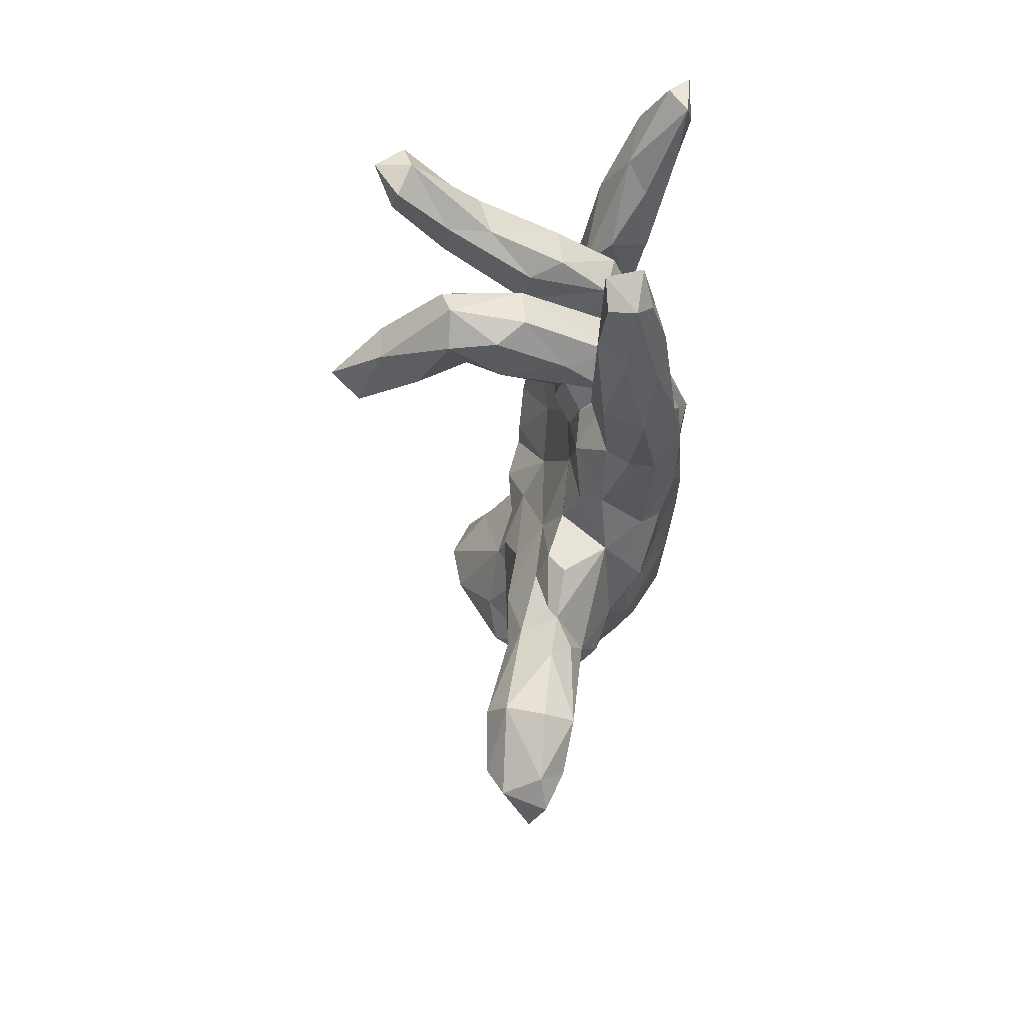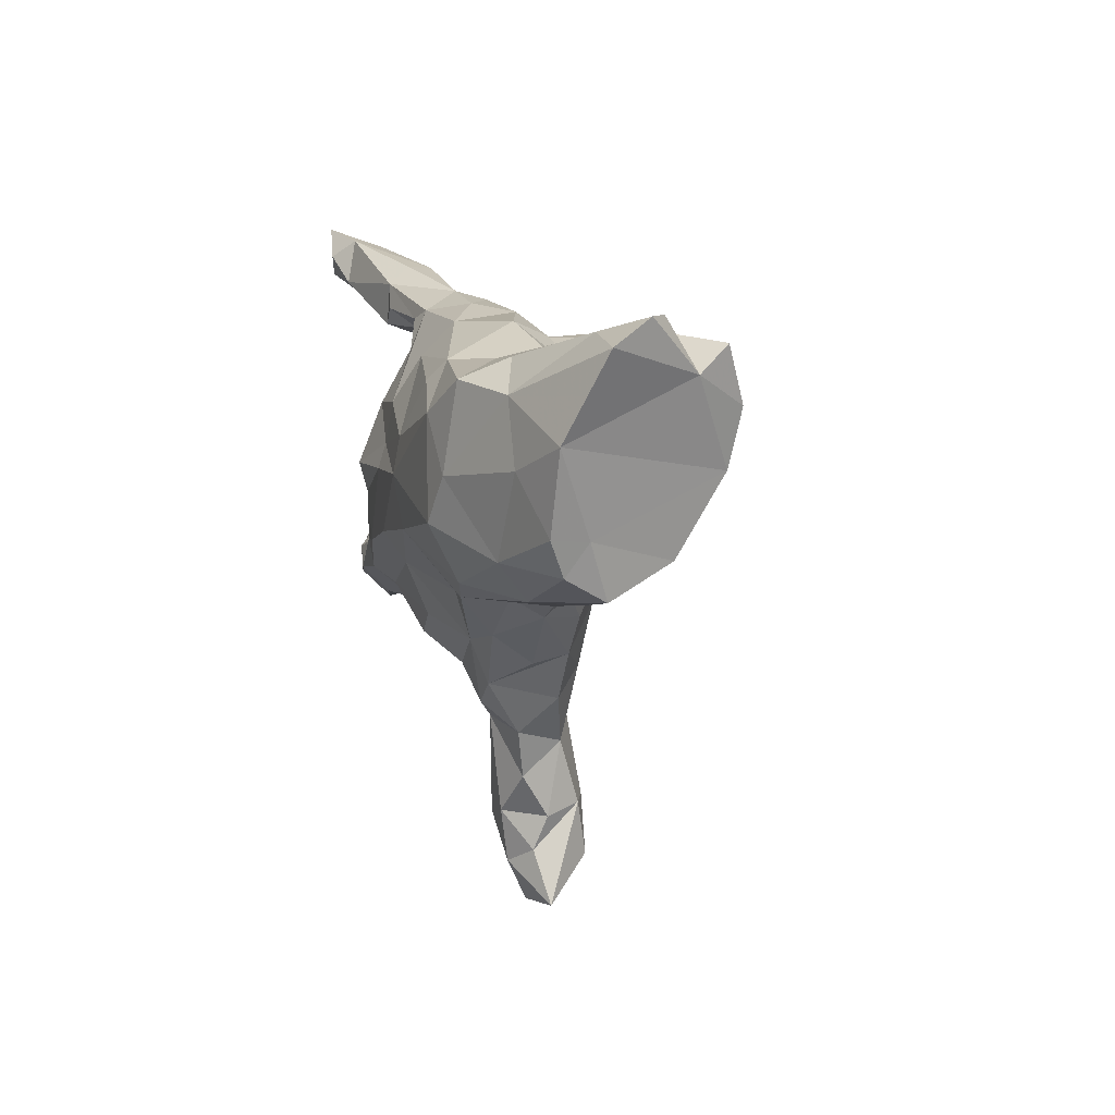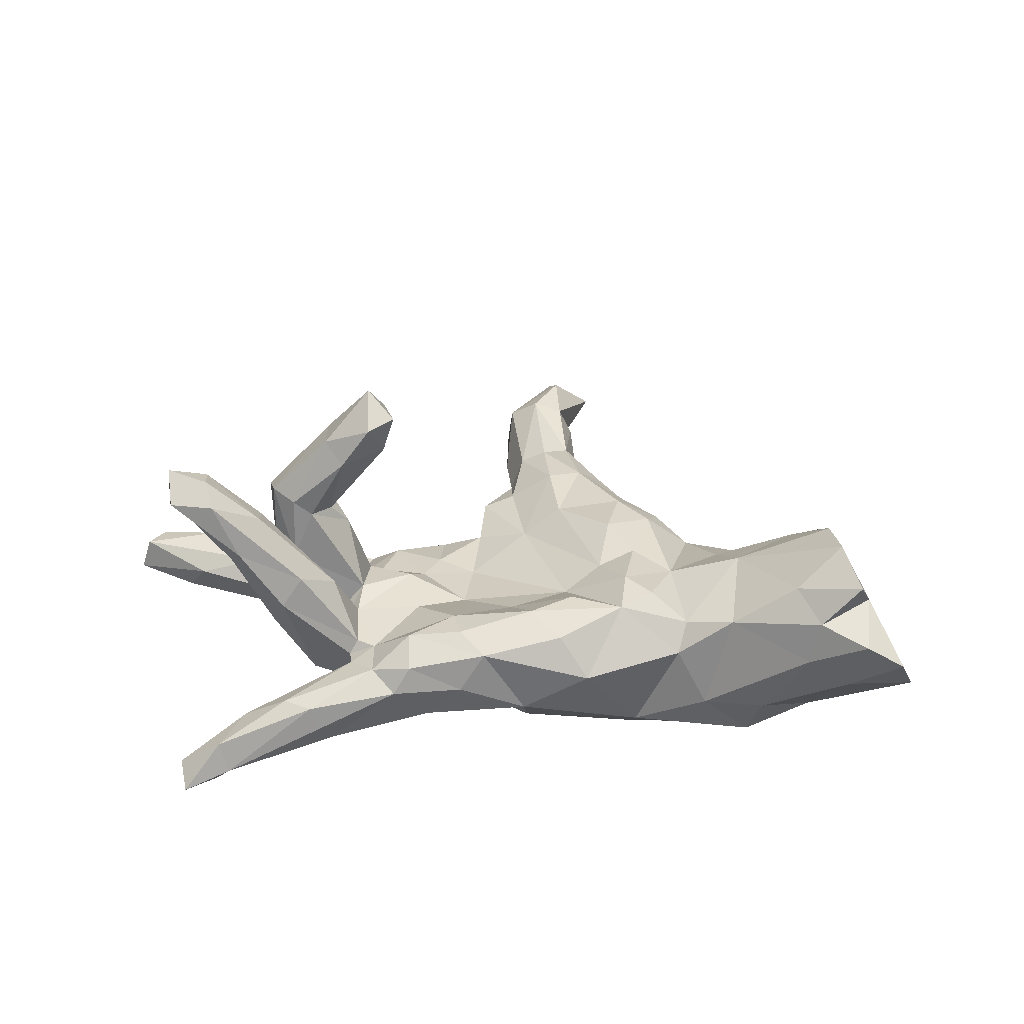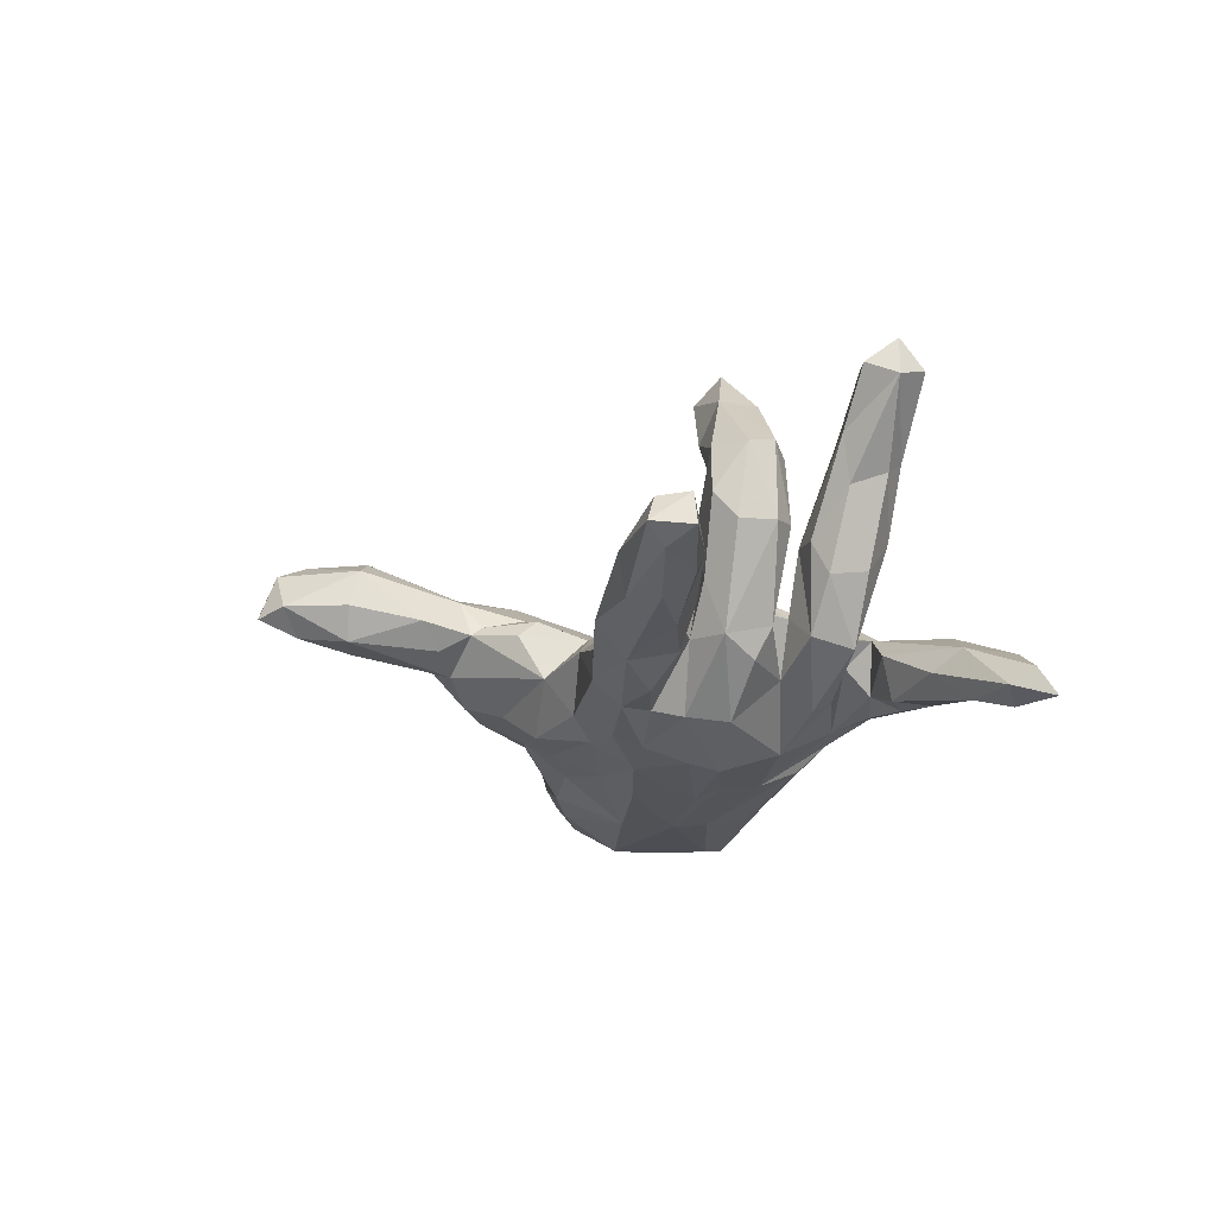
<metadata>
{"format":"obj","ext":"obj","renderer":"f3d","projection":"perspective","resolution":1024,"background":"white","views":[{"elev":-29.2,"azim":90.1,"up":"+Y"},{"elev":4.3,"azim":-102.7,"up":"+Y"},{"elev":29.3,"azim":-171.5,"up":"+Z"},{"elev":-22.7,"azim":79.9,"up":"+Z"}]}
</metadata>
<code>
v -0.3701 -0.172 0.05477
v -0.1568 0.1694 0.1042
v -0.02112 0.07935 -0.209
v 0.08314 -0.6038 0.1302
v -0.2248 0.09558 -0.2154
v -0.5909 -0.1701 0.02572
v 0.3312 0.1235 -0.0128
v 0.4042 -0.006534 -0.07747
v 0.3903 -0.07216 -0.07175
v 0.3827 0.2255 -0.08307
v -0.533 0.1948 -0.1693
v -0.4291 -0.1865 0.01272
v -0.3534 -0.2132 0.01406
v 0.08927 -0.06041 0.003955
v 0.8847 -0.1568 -0.1044
v 0.5973 0.193 0.3443
v 0.2889 0.3334 -0.1536
v 0.3533 -0.2238 -0.1023
v 0.6642 0.2409 0.3056
v 0.03186 -0.4523 0.003835
v -0.5946 -0.03402 0.1732
v 0.4619 0.2331 0.03005
v 0.5043 -0.1958 -0.1788
v -0.7357 0.2672 0.01079
v 0.3483 -0.175 -0.2004
v 0.4854 -0.04306 0.1471
v 0.8435 -0.2149 -0.0439
v 0.1195 0.2525 -0.1395
v 0.2318 0.2941 -0.1091
v 0.3421 -0.03321 0.303
v 0.3416 0.1863 0.1068
v 0.2794 0.09179 0.4135
v -0.6551 0.1696 -0.1109
v -0.6046 -0.09795 -0.1178
v -0.03503 -0.424 -0.01932
v -0.01131 -0.1558 0.05683
v -0.3212 0.1565 0.1218
v 0.5808 -0.09436 -0.1001
v -0.6722 0.04906 0.2427
v 0.7231 -0.2025 -0.03012
v 0.564 0.2818 0.3153
v -0.7623 0.2935 0.1139
v 0.1795 -0.201 -0.0144
v -0.3635 -0.1768 -0.04771
v -0.492 0.2154 0.1012
v 0.2755 0.1202 -0.1065
v 0.3942 0.2541 0.1473
v -0.1464 0.2711 0.06707
v 0.2343 0.3308 -0.009098
v -0.03301 -0.5935 0.1483
v -0.2303 -0.3074 0.02004
v -0.03941 0.03406 -0.2255
v 0.4908 0.1749 0.2496
v 0.2589 0.04223 0.35
v -0.01626 -0.6065 0.004576
v 0.09785 -0.2831 0.04762
v 0.5291 0.1859 0.1585
v 0.1183 -0.2188 -0.1361
v 0.3474 0.4144 -0.06147
v 0.001442 -0.78 0.05534
v 0.394 0.07908 -0.05354
v 0.03107 -0.4157 0.1014
v -0.8038 0.09141 -0.06012
v 0.3075 0.07226 0.03101
v 0.3779 0.04021 0.2009
v 0.5137 0.2825 0.2095
v -0.2477 -0.06445 -0.2137
v 0.6452 0.1848 0.3312
v 0.2182 -0.2253 -0.05513
v 0.1947 -0.03637 0.005043
v 0.2869 0.2308 -0.006314
v 0.3703 0.0521 -0.1099
v 0.2342 0.05148 0.4268
v -0.02534 0.1336 0.04436
v 0.388 0.1472 -0.0658
v 0.05125 -0.3774 0.04777
v -0.2993 -0.2185 0.08901
v 0.05554 -0.6199 0.001553
v 0.3121 0.3812 -0.1497
v 0.1044 -0.2705 -0.06463
v 0.1648 0.2828 0.05125
v 0.2476 0.2447 -0.008019
v -0.048 -0.3031 0.1285
v 0.3059 0.1358 0.00968
v -0.3506 0.03415 0.1021
v 0.4464 0.1032 0.1123
v -0.4449 0.2287 -0.08809
v -0.4901 0.04145 0.1513
v -0.204 -0.08857 0.1357
v 0.2319 0.2221 -0.1256
v -0.06481 -0.07913 -0.2206
v 0.09512 -0.6233 0.05701
v -0.1098 -0.3883 -0.05153
v 0.2736 0.03055 -0.1879
v -0.8339 0.2888 0.07582
v 0.2009 -0.1641 -0.1997
v 0.492 -0.1037 -0.1527
v -0.08005 -0.5348 0.03315
v 0.08857 0.05801 0.005292
v 0.1837 0.3635 -0.04228
v -0.7242 -0.116 -0.03611
v 0.4908 -0.1718 -0.02641
v -0.112 -0.3249 0.1301
v 0.86 -0.2294 -0.09263
v 0.7113 -0.177 -0.1508
v 0.865 -0.1583 -0.0404
v -0.3972 0.1913 0.07885
v -0.6613 -0.09514 0.1588
v 0.05902 0.2751 0.06485
v 0.6594 0.2439 0.3754
v 0.339 -0.2233 -0.1515
v -0.2619 0.1123 0.1276
v 0.0501 0.3361 -0.03628
v 0.3451 -0.1902 -0.06031
v 0.2759 -0.1432 -0.004187
v 0.1851 -0.1074 -0.2117
v 0.7088 -0.2454 -0.0782
v 0.003744 0.3191 0.03901
v 0.5104 0.4755 -0.1902
v 0.01174 -0.7506 0.1368
v -0.08394 -0.229 -0.143
v 0.07866 -0.4892 0.04341
v 0.1713 -0.1027 0.005122
v 0.2968 -0.07009 -0.01222
v 0.2517 -0.04601 -0.1754
v 0.6143 0.4614 -0.1854
v -0.3855 0.2302 0.02664
v 0.6454 0.2918 0.322
v 0.5971 0.5031 -0.2276
v 0.4964 0.3912 -0.2058
v 0.4443 0.09585 0.237
v -0.4543 -0.04196 -0.2054
v 0.1676 0.3103 -0.1242
v 0.1383 -0.01551 -0.2204
v 0.5623 0.1679 0.2398
v -0.07644 -0.7793 0.08736
v -0.2565 -0.174 -0.1234
v 0.4599 0.164 0.02142
v 0.3971 -0.02401 0.206
v 0.3574 0.2811 -0.07991
v 0.08969 -0.1054 -0.2199
v 0.2149 0.01572 0.03437
v 0.6128 0.4134 -0.2198
v 0.372 -0.0908 -0.05894
v 0.5222 -0.2507 -0.12
v 0.724 -0.1103 -0.07933
v -0.4378 0.1399 -0.2024
v 0.3887 -0.04723 0.1403
v 0.2466 0.183 -0.1503
v -0.0575 -0.6147 0.08515
v -0.1193 -0.4465 0.01667
v -0.7326 -0.05793 0.004041
v -0.7584 0.2009 0.1718
v 0.5821 0.2472 0.3555
v -0.5161 -0.1509 0.05217
v -0.07452 -0.1353 -0.1815
v 0.6014 -0.1236 -0.04669
v 0.5019 -0.003229 0.09409
v -0.6154 0.203 0.1857
v -0.5629 0.2309 -0.08541
v 0.4943 0.06735 0.2515
v -0.5105 0.03723 -0.1893
v -0.4416 -0.05607 0.0984
v 0.3763 0.06828 0.3722
v -0.6505 0.273 0.05827
v -0.07636 0.2992 -0.09108
v 0.1789 0.112 0.01339
v 0.2912 0.02192 0.4742
v -0.2658 -0.01415 0.1176
v -0.01951 -0.4183 0.1272
v 0.7619 -0.1334 -0.1286
v -0.08409 -0.1835 0.1108
v 0.3479 -0.04166 0.01563
v 0.08257 0.2131 0.0625
v 0.3476 0.01384 0.1564
v -0.06459 -0.472 0.1075
v 0.04952 -0.7377 0.06476
v 0.45 0.1355 0.08367
v -0.7418 0.2507 0.2241
v 0.09315 -0.185 -0.1749
v 0.261 0.2414 -0.0697
v -0.1525 -0.3809 0.08371
v 0.03638 -0.297 0.07198
v -0.36 -0.1739 -0.1332
v 0.3858 0.131 0.09728
v -0.1315 0.06757 0.05157
v -0.6982 0.1525 0.2609
v -0.3022 0.229 -0.1441
v -0.01109 -0.6956 0.1676
v 0.2692 -0.02549 0.4196
v 0.4299 0.2776 0.09444
v -0.2785 0.1925 -0.1771
v -0.04388 -0.6793 0.06061
v 0.4098 -0.04277 0.01636
v -0.2855 -0.1423 0.1255
v -0.2762 -0.25 -0.06182
v 0.1334 0.1519 -0.1926
v 0.4827 0.2303 0.2706
v 0.3476 0.08639 -0.01322
v 0.0528 -0.3973 0.03081
v 0.3327 0.4161 -0.1092
v -0.07277 0.237 -0.1515
v 0.4044 0.3959 -0.05916
v 0.0945 -0.19 0.01881
v -0.08041 0.2222 0.09495
v 0.6628 -0.2265 -0.1366
v 0.3869 -0.005558 0.3721
v 0.5445 0.4451 -0.2321
v -0.8559 0.2411 0.008835
v -0.2103 -0.2934 0.08966
v 0.3356 0.09793 0.3345
v 0.1456 0.03848 -0.2346
v -0.0716 -0.3209 -0.07819
v 0.4947 0.3805 -0.1114
v 0.3106 -0.01978 0.02476
v -0.2142 -0.2001 0.1328
v -0.1879 -0.2653 -0.08486
v 0.1012 -0.3182 0.0165
v 0.408 0.09139 0.2091
v 0.4948 0.06794 0.09883
v 0.1232 0.3245 -0.1098
v -0.03015 0.1537 -0.1975
v 0.8281 -0.1959 -0.1216
v 0.6102 -0.1334 -0.1556
v -0.688 0.05075 -0.1065
v 0.3285 0.3037 -0.1519
v 0.4138 -0.1386 -0.1946
v -0.1983 0.0215 0.09534
v 0.153 0.3467 0.01173
v 0.3431 -0.05533 -0.06858
v 0.53 0.4651 -0.1325
v -0.2137 0.02964 -0.2254
v 0.02484 -0.5875 0.1675
v 0.2845 -0.1114 -0.1801
v 0.2891 0.2847 -0.02555
v -0.2063 0.2971 -0.009451
v 0.4528 0.3358 -0.1444
v 0.005235 -0.707 0.02155
v 0.468 -0.04022 0.2372
v -0.6917 -0.1578 0.04201
v -0.5442 -0.1674 -0.05543
v -0.7545 -0.05341 -0.06485
v -0.2629 0.1976 0.1056
v -0.006907 -0.2685 -0.1382
v -0.1875 -0.3463 -0.05251
v 0.5151 0.01596 0.2352
v -0.4272 -0.145 -0.1478
v -0.5975 -0.1394 0.08462
v 0.5323 -0.2257 -0.04699
v -0.6683 0.2676 0.1443
v 0.3013 0.2436 -0.03273
v 0.5406 0.2517 0.1813
f 176 103 182
f 4 92 122
f 50 176 150
f 177 120 60
f 249 40 102
f 83 183 36
f 83 36 172
f 83 172 103
f 103 172 216
f 183 83 62
f 62 83 170
f 76 183 62
f 103 170 83
f 170 103 176
f 233 170 176
f 122 200 62
f 4 122 62
f 4 62 233
f 233 62 170
f 50 233 176
f 177 92 4
f 177 4 120
f 4 233 189
f 120 4 189
f 189 233 50
f 189 50 136
f 60 120 136
f 120 189 136
f 47 191 71
f 31 47 71
f 22 57 138
f 138 57 178
f 219 86 64
f 242 101 152
f 162 34 225
f 132 34 162
f 232 67 132
f 91 67 232
f 63 225 242
f 225 34 242
f 162 225 33
f 11 162 33
f 147 162 11
f 132 162 147
f 232 132 147
f 5 232 147
f 33 225 63
f 192 5 147
f 11 33 160
f 188 147 11
f 192 147 188
f 90 197 28
f 90 149 197
f 24 209 95
f 42 24 95
f 165 24 42
f 236 166 188
f 166 221 222
f 133 28 221
f 184 217 196
f 217 184 137
f 156 121 217
f 180 244 121
f 180 121 156
f 101 240 152
f 241 240 101
f 34 241 101
f 184 241 247
f 184 12 241
f 67 137 184
f 156 217 137
f 67 156 137
f 141 180 156
f 91 156 67
f 141 156 91
f 52 141 91
f 134 116 141
f 152 63 242
f 52 91 232
f 160 24 165
f 247 241 34
f 67 184 247
f 248 163 21
f 163 248 155
f 155 1 163
f 1 85 163
f 116 96 141
f 184 44 12
f 166 202 188
f 236 188 127
f 221 28 222
f 166 222 202
f 188 87 127
f 87 160 165
f 46 94 197
f 149 46 197
f 197 222 28
f 63 39 153
f 197 94 212
f 152 39 63
f 94 125 212
f 125 234 116
f 125 116 134
f 227 25 234
f 234 25 116
f 25 96 116
f 96 58 180
f 141 96 180
f 184 196 44
f 196 13 44
f 44 13 12
f 241 12 6
f 12 155 6
f 6 155 248
f 241 6 240
f 6 248 240
f 25 111 96
f 96 111 58
f 230 234 125
f 94 8 125
f 8 230 125
f 9 234 230
f 152 108 39
f 72 8 94
f 46 72 94
f 149 75 46
f 149 10 75
f 45 165 250
f 87 165 45
f 127 87 45
f 107 127 45
f 107 243 127
f 181 90 28
f 29 181 28
f 10 149 90
f 42 95 153
f 250 42 153
f 250 153 179
f 250 165 42
f 118 166 236
f 113 221 166
f 29 28 133
f 79 133 221
f 17 29 133
f 17 226 29
f 226 130 237
f 100 221 113
f 100 79 221
f 79 17 133
f 201 79 100
f 79 226 17
f 130 226 79
f 119 130 79
f 208 130 119
f 130 143 237
f 119 79 201
f 231 129 119
f 129 208 119
f 231 126 129
f 208 143 130
f 129 143 208
f 143 129 126
f 217 245 196
f 245 51 196
f 217 93 245
f 217 213 93
f 121 213 217
f 121 244 213
f 80 244 58
f 196 51 13
f 180 58 244
f 85 112 37
f 228 186 112
f 239 246 207
f 65 30 54
f 139 239 30
f 128 19 66
f 128 66 41
f 16 154 198
f 154 41 198
f 19 68 135
f 57 19 135
f 68 16 135
f 135 16 53
f 53 16 198
f 161 131 164
f 164 131 211
f 164 211 32
f 211 54 32
f 32 54 73
f 246 161 207
f 207 161 164
f 54 190 73
f 239 207 30
f 30 207 190
f 54 30 190
f 110 19 128
f 110 128 41
f 16 110 154
f 110 41 154
f 19 110 68
f 68 110 16
f 164 32 168
f 207 164 168
f 190 207 168
f 73 168 32
f 190 168 73
f 99 74 186
f 167 174 99
f 199 46 7
f 199 61 46
f 61 72 46
f 39 187 153
f 88 159 187
f 88 45 159
f 88 107 45
f 85 107 88
f 112 243 37
f 112 186 243
f 186 2 243
f 186 74 2
f 205 2 74
f 174 205 74
f 99 174 74
f 167 82 174
f 46 75 7
f 10 138 75
f 153 187 179
f 187 159 179
f 159 250 179
f 159 45 250
f 37 243 107
f 243 48 236
f 85 37 107
f 243 236 127
f 134 141 52
f 134 52 212
f 125 134 212
f 3 232 5
f 3 52 232
f 3 212 52
f 197 212 3
f 222 197 3
f 63 153 209
f 192 202 5
f 202 222 5
f 222 3 5
f 95 209 153
f 33 209 24
f 160 33 24
f 202 192 188
f 242 34 101
f 132 247 34
f 132 67 247
f 33 63 209
f 87 11 160
f 205 243 2
f 205 48 243
f 235 181 29
f 71 251 82
f 82 251 235
f 251 181 235
f 29 140 235
f 226 140 29
f 87 188 11
f 80 218 200
f 200 218 76
f 200 122 20
f 62 200 76
f 200 20 35
f 98 176 151
f 176 182 151
f 122 78 20
f 98 150 176
f 122 92 78
f 98 55 150
f 78 92 177
f 78 177 238
f 238 193 55
f 55 193 150
f 150 193 50
f 50 193 136
f 238 177 60
f 238 60 136
f 238 136 193
f 82 49 81
f 81 49 229
f 81 229 118
f 81 118 109
f 22 138 10
f 22 10 191
f 191 10 251
f 71 191 251
f 174 81 109
f 109 205 174
f 109 118 205
f 75 138 178
f 185 31 84
f 251 90 181
f 48 118 236
f 205 118 48
f 118 113 166
f 229 113 118
f 235 49 82
f 140 214 235
f 214 203 235
f 237 214 140
f 229 100 113
f 49 100 229
f 49 59 100
f 59 201 100
f 49 203 59
f 235 203 49
f 214 231 203
f 143 126 214
f 59 119 201
f 203 231 59
f 231 119 59
f 126 231 214
f 78 238 55
f 10 90 251
f 226 237 140
f 143 214 237
f 1 195 85
f 195 169 85
f 195 89 169
f 172 36 228
f 36 186 228
f 14 186 36
f 123 70 14
f 70 123 115
f 124 142 70
f 124 70 115
f 144 230 124
f 144 9 230
f 8 194 230
f 38 97 9
f 108 21 39
f 88 39 21
f 163 88 21
f 163 85 88
f 89 228 169
f 14 99 186
f 70 99 14
f 75 178 185
f 70 142 99
f 142 167 99
f 8 72 61
f 39 88 187
f 169 112 85
f 228 112 169
f 35 55 98
f 35 78 55
f 20 78 35
f 142 84 167
f 230 194 173
f 124 230 173
f 75 185 7
f 102 9 144
f 104 206 223
f 84 31 71
f 84 71 82
f 84 82 167
f 82 81 174
f 220 61 86
f 86 61 199
f 86 199 64
f 7 185 84
f 199 7 64
f 7 84 64
f 64 84 142
f 220 8 61
f 220 158 8
f 8 158 194
f 215 148 175
f 215 175 64
f 124 215 142
f 215 64 142
f 124 173 215
f 172 228 89
f 106 15 146
f 15 171 146
f 106 146 157
f 40 106 157
f 40 157 102
f 157 146 38
f 38 9 157
f 157 9 102
f 216 172 89
f 15 104 223
f 104 15 106
f 171 15 223
f 117 104 27
f 206 104 117
f 117 27 40
f 117 40 249
f 151 35 98
f 245 151 182
f 93 151 245
f 93 35 151
f 213 35 93
f 80 200 35
f 51 210 13
f 245 182 210
f 245 210 51
f 213 80 35
f 244 80 213
f 13 210 77
f 69 43 80
f 69 80 58
f 111 69 58
f 111 18 69
f 111 145 18
f 25 23 111
f 23 145 111
f 23 206 145
f 105 206 23
f 224 105 23
f 1 155 12
f 13 77 1
f 77 195 1
f 227 234 97
f 97 23 227
f 97 224 23
f 248 21 108
f 97 234 9
f 240 108 152
f 240 248 108
f 13 1 12
f 23 25 227
f 210 103 216
f 103 210 182
f 76 56 183
f 218 56 76
f 117 249 145
f 77 216 195
f 210 216 77
f 56 36 183
f 56 204 36
f 218 204 56
f 218 80 204
f 80 43 204
f 69 115 43
f 114 115 69
f 18 114 69
f 18 249 114
f 249 102 114
f 145 249 18
f 206 117 145
f 105 223 206
f 216 89 195
f 204 14 36
f 204 123 14
f 43 123 204
f 115 123 43
f 114 144 115
f 144 124 115
f 102 144 114
f 224 97 38
f 146 224 38
f 171 105 224
f 146 171 224
f 171 223 105
f 139 30 65
f 158 26 194
f 194 26 148
f 173 194 148
f 215 173 148
f 104 106 27
f 27 106 40
f 252 57 22
f 252 22 191
f 252 191 66
f 47 66 191
f 178 57 135
f 178 135 185
f 86 219 131
f 219 64 175
f 158 220 246
f 161 246 220
f 158 246 26
f 161 220 86
f 175 139 65
f 65 219 175
f 239 148 26
f 148 239 139
f 148 139 175
f 19 57 252
f 19 252 66
f 41 66 47
f 41 47 198
f 53 198 31
f 198 47 31
f 185 135 53
f 185 53 31
f 161 86 131
f 131 219 211
f 211 219 65
f 65 54 211
f 26 246 239

</code>
